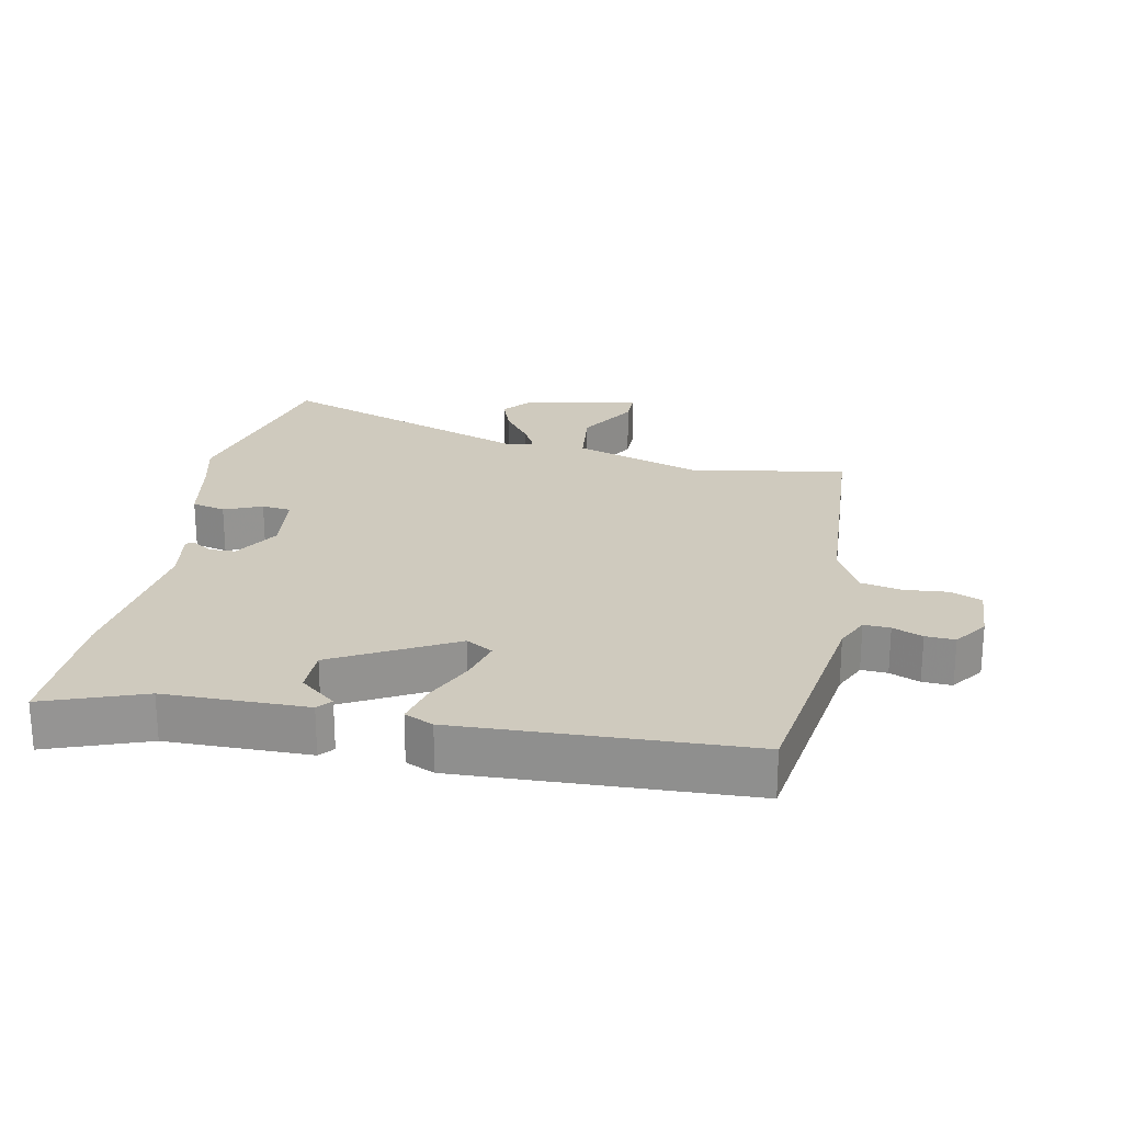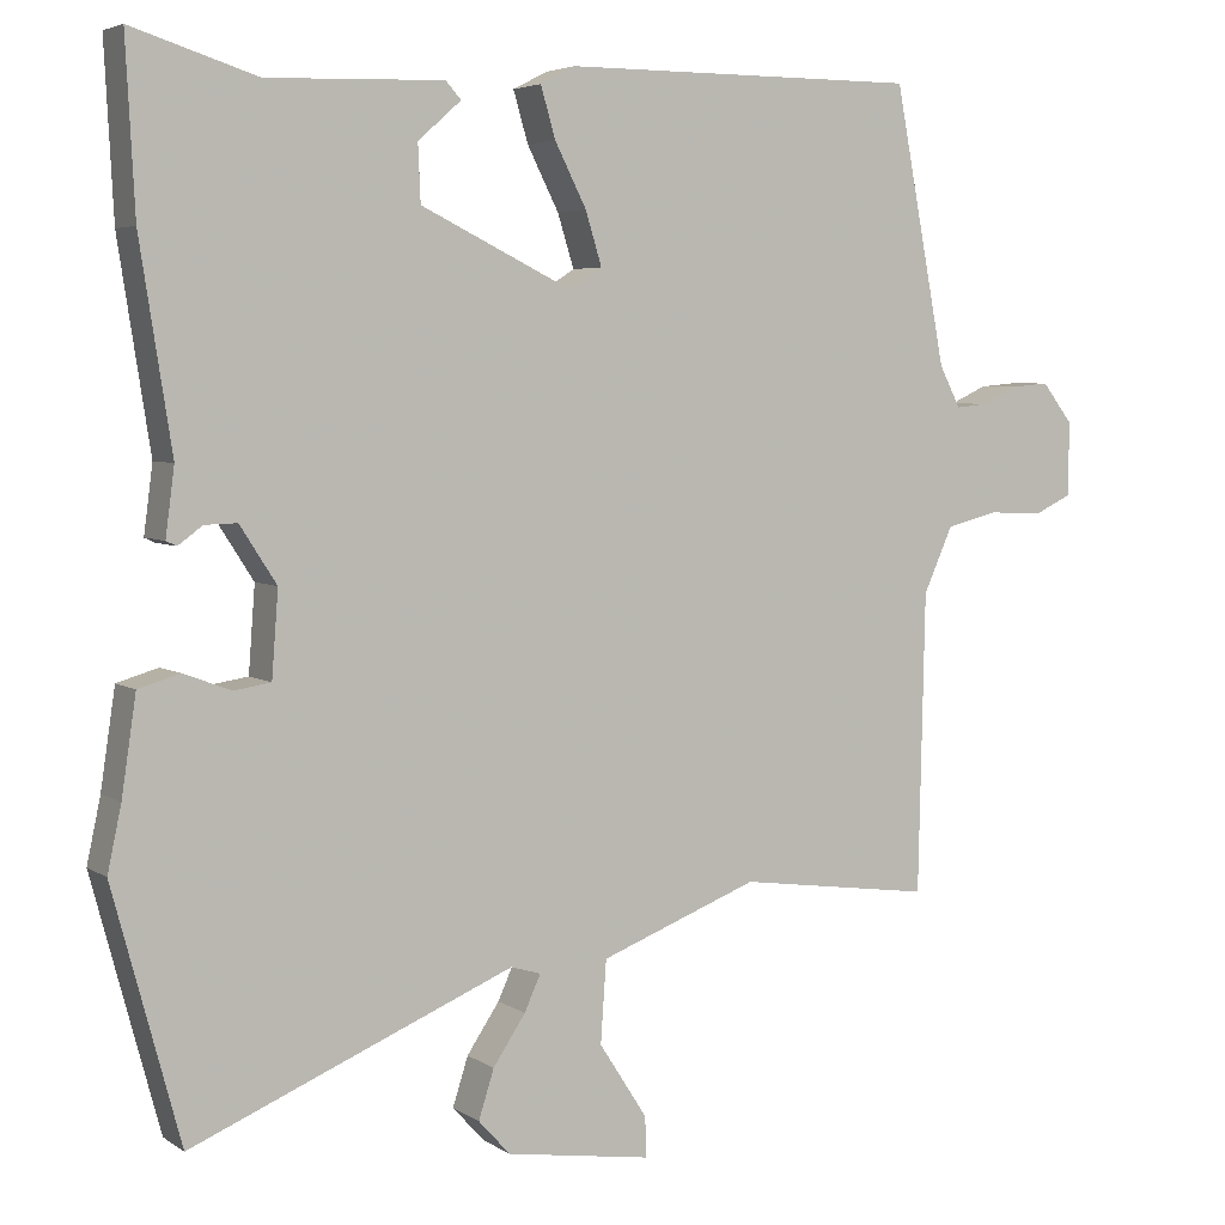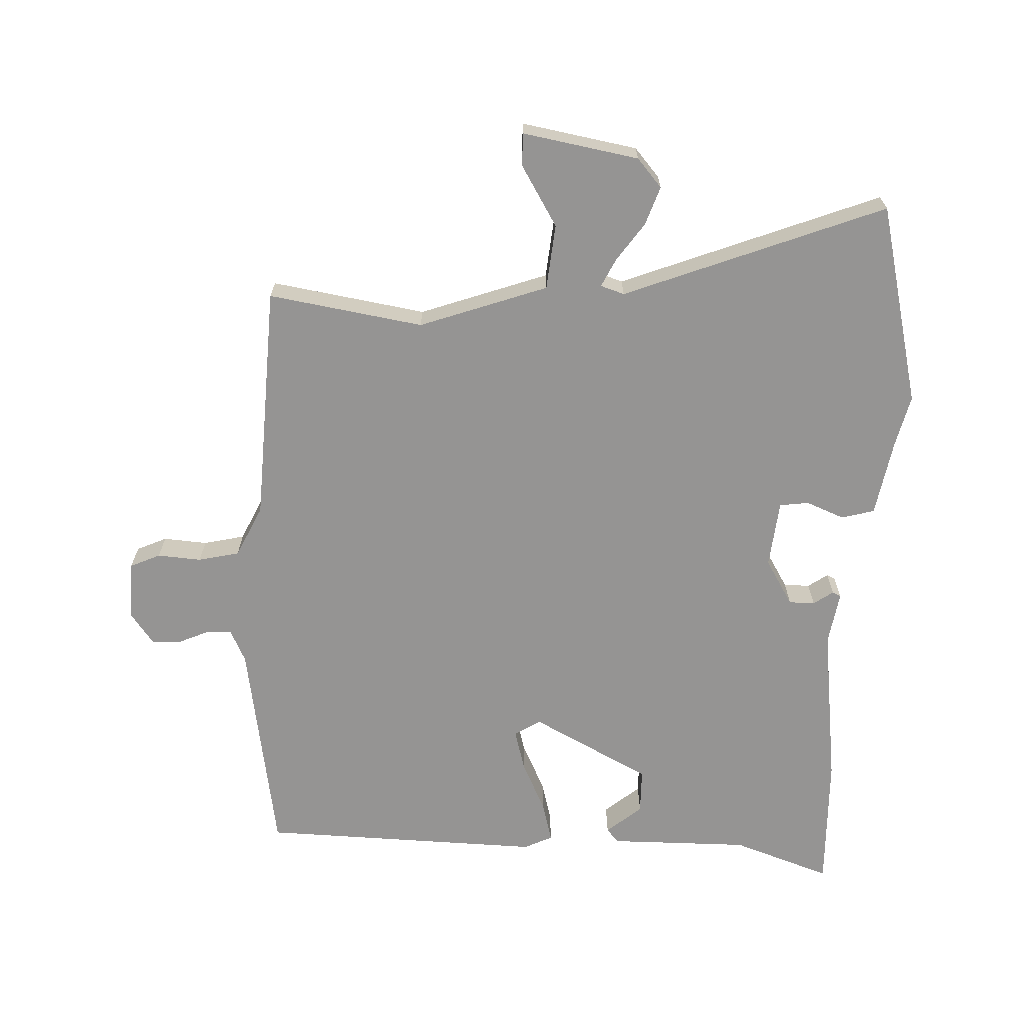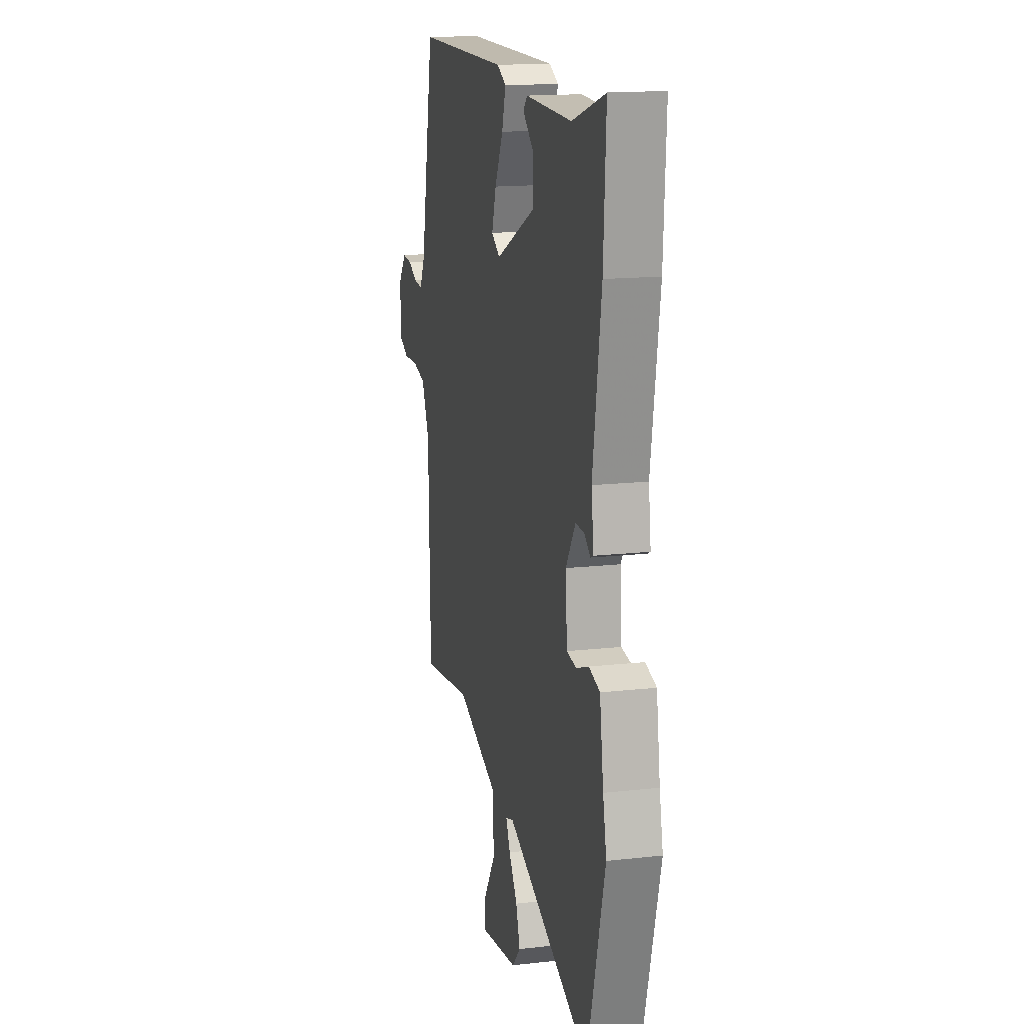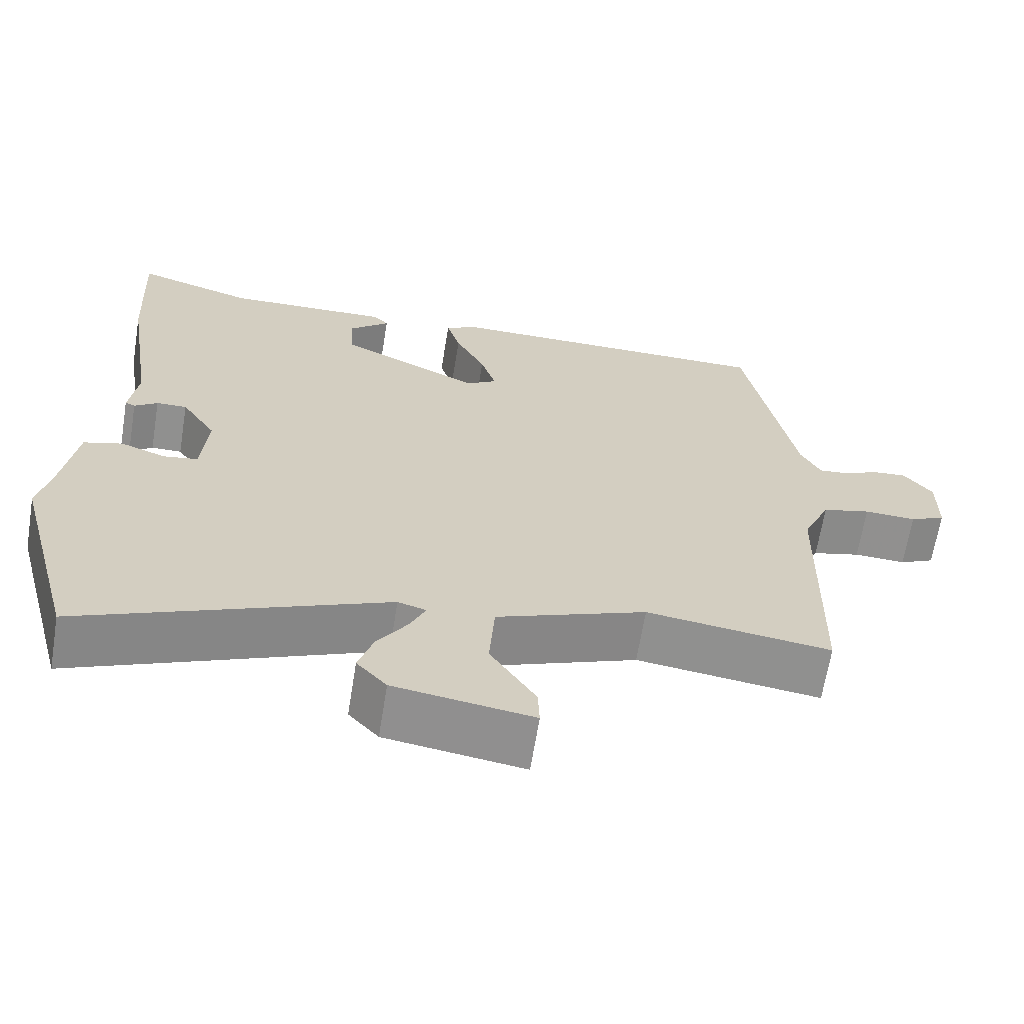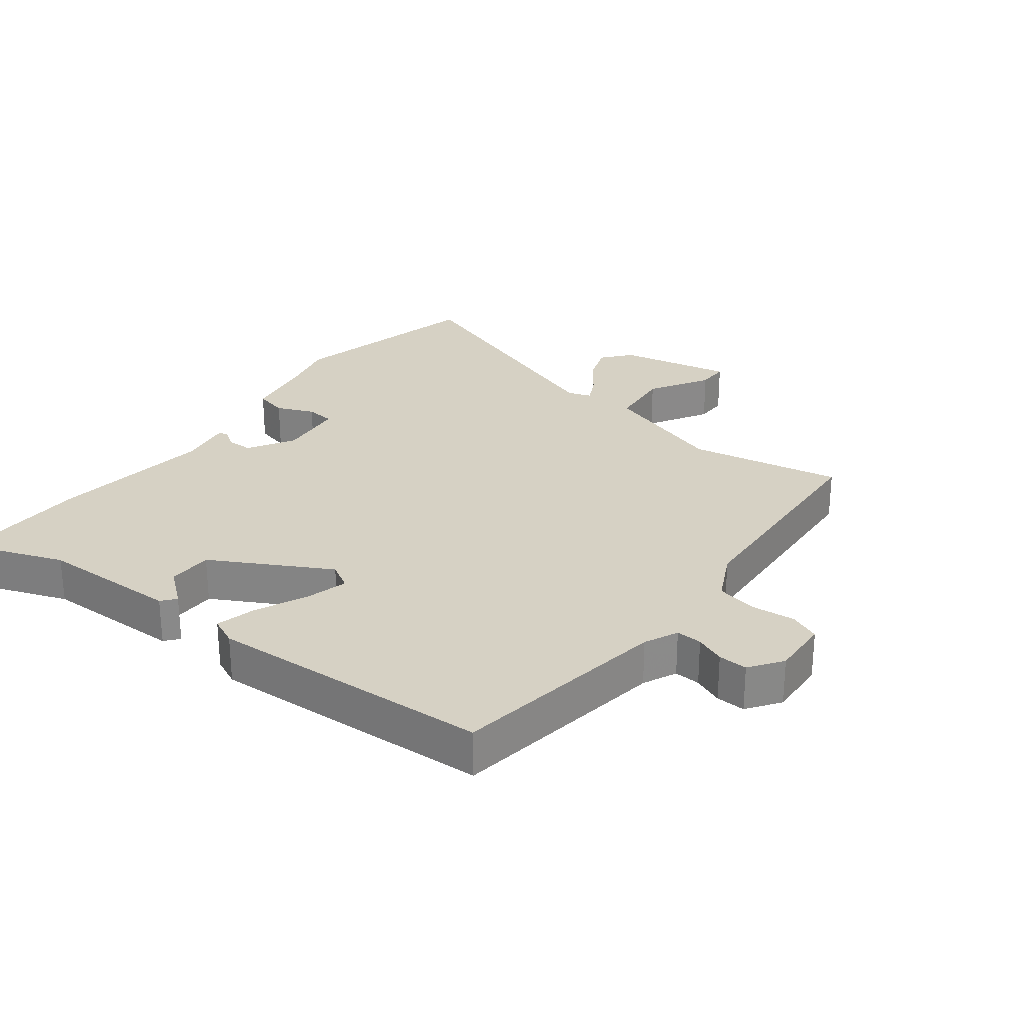
<metadata>
{"format":"obj","ext":"obj","renderer":"f3d","projection":"perspective","resolution":1024,"background":"white","views":[{"elev":23.2,"azim":8.9,"up":"+Y"},{"elev":4.7,"azim":-28.0,"up":"+Z"},{"elev":-67.2,"azim":176.1,"up":"+Y"},{"elev":15.6,"azim":-103.4,"up":"+Z"},{"elev":-65.6,"azim":-9.2,"up":"+Z"},{"elev":27.0,"azim":34.9,"up":"+Y"}]}
</metadata>
<code>
v 0.47 0.07 0.501
v 0.534 0.07 0.163
v 0.56 0.07 0.112
v 0.6 0.07 0.116
v 0.645 0.07 0.137
v 0.69 0.07 0.141
v 0.728 0.07 0.092
v 0.727 0.07 0.001
v 0.681 0.07 -0.021
v 0.613 0.07 -0.018
v 0.55 0.07 -0.034
v 0.514 0.07 -0.115
v 0.506 0.07 -0.484
v 0.266 0.07 -0.452
v 0.071 0.07 -0.527
v 0.064 0.07 -0.628
v 0.123 0.07 -0.72
v 0.125 0.07 -0.77
v -0.055 0.07 -0.743
v -0.094 0.07 -0.7
v -0.075 0.07 -0.64
v -0.035 0.07 -0.58
v -0.015 0.07 -0.536
v -0.052 0.07 -0.525
v -0.449 0.07 -0.691
v -0.532 0.07 -0.382
v -0.515 0.07 -0.302
v -0.497 0.07 -0.182
v -0.446 0.07 -0.167
v -0.387 0.07 -0.189
v -0.342 0.07 -0.182
v -0.334 0.07 -0.077
v -0.379 0.07 -0.007
v -0.419 0.07 -0.008
v -0.449 0.07 -0.03
v -0.462 0.07 -0.024
v -0.451 0.07 0.059
v -0.49 0.07 0.31
v -0.501 0.07 0.52
v -0.347 0.07 0.471
v -0.13 0.07 0.478
v -0.111 0.07 0.457
v -0.164 0.07 0.41
v -0.161 0.07 0.34
v 0.025 0.07 0.249
v 0.065 0.07 0.275
v 0.045 0.07 0.34
v 0.006 0.07 0.417
v -0.012 0.07 0.479
v 0.031 0.07 0.501
v 0.47 0 0.501
v 0.534 0 0.163
v 0.56 0 0.112
v 0.6 0 0.116
v 0.645 0 0.137
v 0.69 0 0.141
v 0.728 0 0.092
v 0.727 0 0.001
v 0.681 0 -0.021
v 0.613 0 -0.018
v 0.55 0 -0.034
v 0.514 0 -0.115
v 0.506 0 -0.484
v 0.266 0 -0.452
v 0.071 0 -0.527
v 0.064 0 -0.628
v 0.123 0 -0.72
v 0.125 0 -0.77
v -0.055 0 -0.743
v -0.094 0 -0.7
v -0.075 0 -0.64
v -0.035 0 -0.58
v -0.015 0 -0.536
v -0.052 0 -0.525
v -0.449 0 -0.691
v -0.532 0 -0.382
v -0.515 0 -0.302
v -0.497 0 -0.182
v -0.446 0 -0.167
v -0.387 0 -0.189
v -0.342 0 -0.182
v -0.334 0 -0.077
v -0.379 0 -0.007
v -0.419 0 -0.008
v -0.449 0 -0.03
v -0.462 0 -0.024
v -0.451 0 0.059
v -0.49 0 0.31
v -0.501 0 0.52
v -0.347 0 0.471
v -0.13 0 0.478
v -0.111 0 0.457
v -0.164 0 0.41
v -0.161 0 0.34
v 0.025 0 0.249
v 0.065 0 0.275
v 0.045 0 0.34
v 0.006 0 0.417
v -0.012 0 0.479
v 0.031 0 0.501
f 47 48 49 50
f 46 47 50 1
f 45 46 1 2
f 40 41 42 43
f 40 43 44
f 37 38 39 40
f 37 40 44
f 34 35 36 37
f 33 34 37 44
f 32 33 44 45
f 27 28 29 30
f 27 30 31
f 24 25 26 27
f 23 24 27 31
f 19 20 21 22
f 19 22 23
f 16 17 18 19
f 15 16 19 23
f 14 15 23 31
f 12 13 14 31
f 7 8 9 10
f 7 10 11
f 4 5 6 7
f 3 4 7 11
f 12 31 32 45
f 11 12 45
f 2 3 11 45
f 100 99 98 97
f 51 100 97 96
f 52 51 96 95
f 93 92 91 90
f 94 93 90
f 90 89 88 87
f 94 90 87
f 87 86 85 84
f 94 87 84 83
f 95 94 83 82
f 80 79 78 77
f 81 80 77
f 77 76 75 74
f 81 77 74 73
f 72 71 70 69
f 73 72 69
f 69 68 67 66
f 73 69 66 65
f 81 73 65 64
f 81 64 63 62
f 60 59 58 57
f 61 60 57
f 57 56 55 54
f 61 57 54 53
f 95 82 81 62
f 95 62 61
f 95 61 53 52
f 1 51 52 2
f 2 52 53 3
f 3 53 54 4
f 4 54 55 5
f 5 55 56 6
f 6 56 57 7
f 7 57 58 8
f 8 58 59 9
f 9 59 60 10
f 10 60 61 11
f 11 61 62 12
f 12 62 63 13
f 13 63 64 14
f 14 64 65 15
f 15 65 66 16
f 16 66 67 17
f 17 67 68 18
f 18 68 69 19
f 19 69 70 20
f 20 70 71 21
f 21 71 72 22
f 22 72 73 23
f 23 73 74 24
f 24 74 75 25
f 25 75 76 26
f 26 76 77 27
f 27 77 78 28
f 28 78 79 29
f 29 79 80 30
f 30 80 81 31
f 31 81 82 32
f 32 82 83 33
f 33 83 84 34
f 34 84 85 35
f 35 85 86 36
f 36 86 87 37
f 37 87 88 38
f 38 88 89 39
f 39 89 90 40
f 40 90 91 41
f 41 91 92 42
f 42 92 93 43
f 43 93 94 44
f 44 94 95 45
f 45 95 96 46
f 46 96 97 47
f 47 97 98 48
f 48 98 99 49
f 49 99 100 50
f 50 100 51 1

</code>
